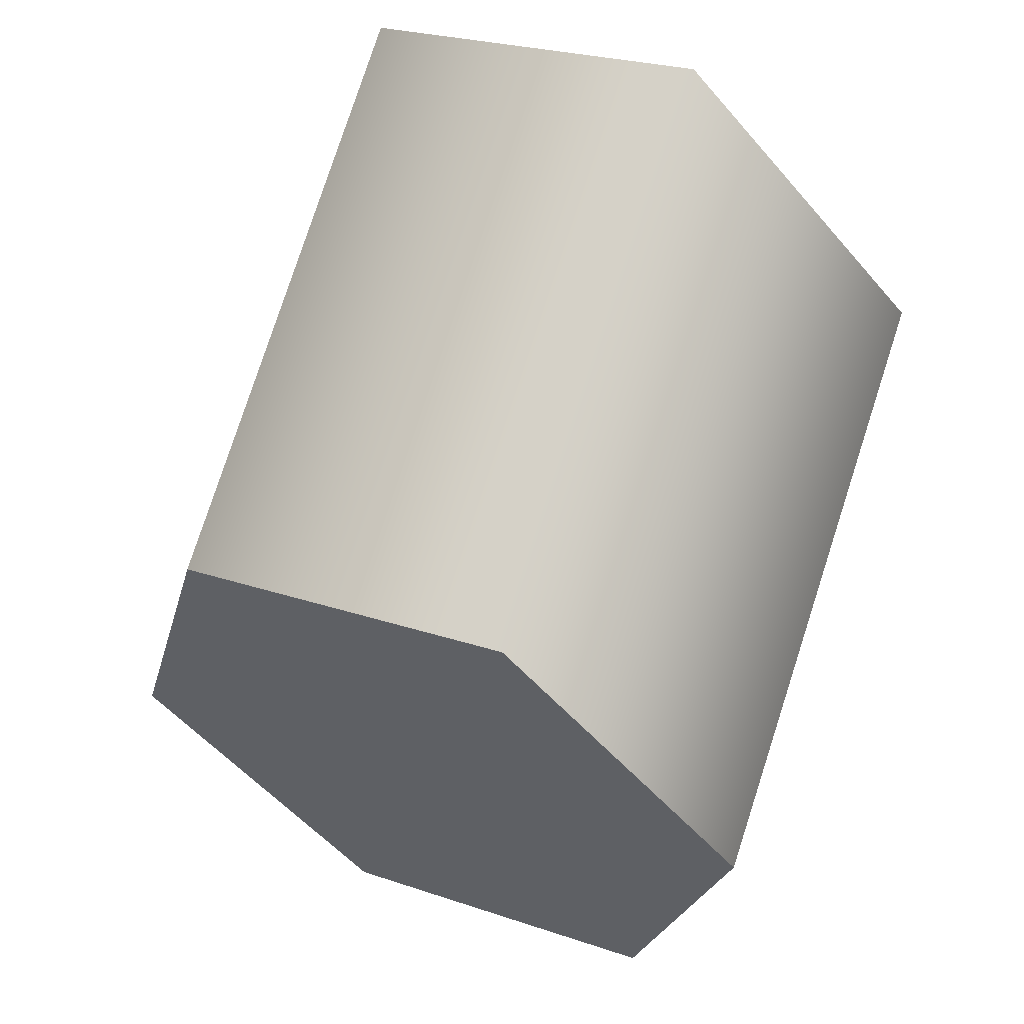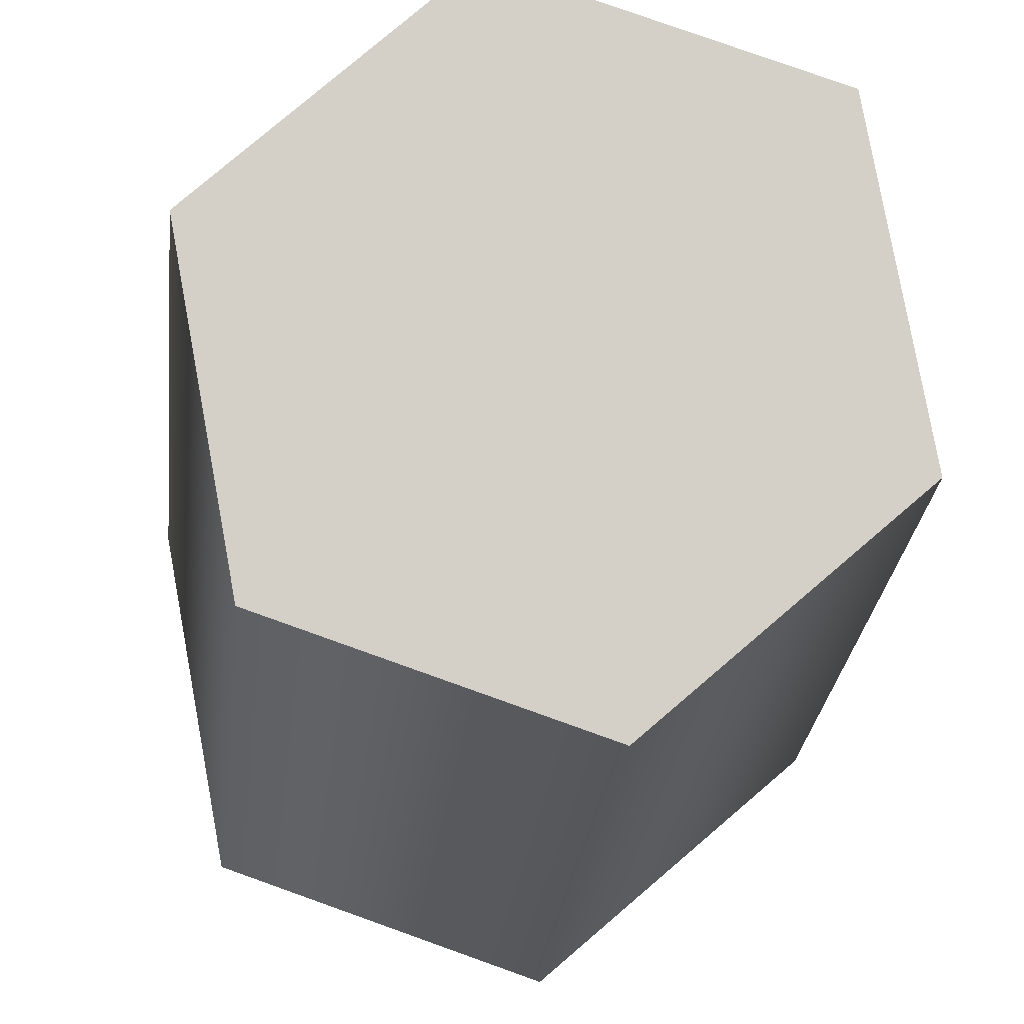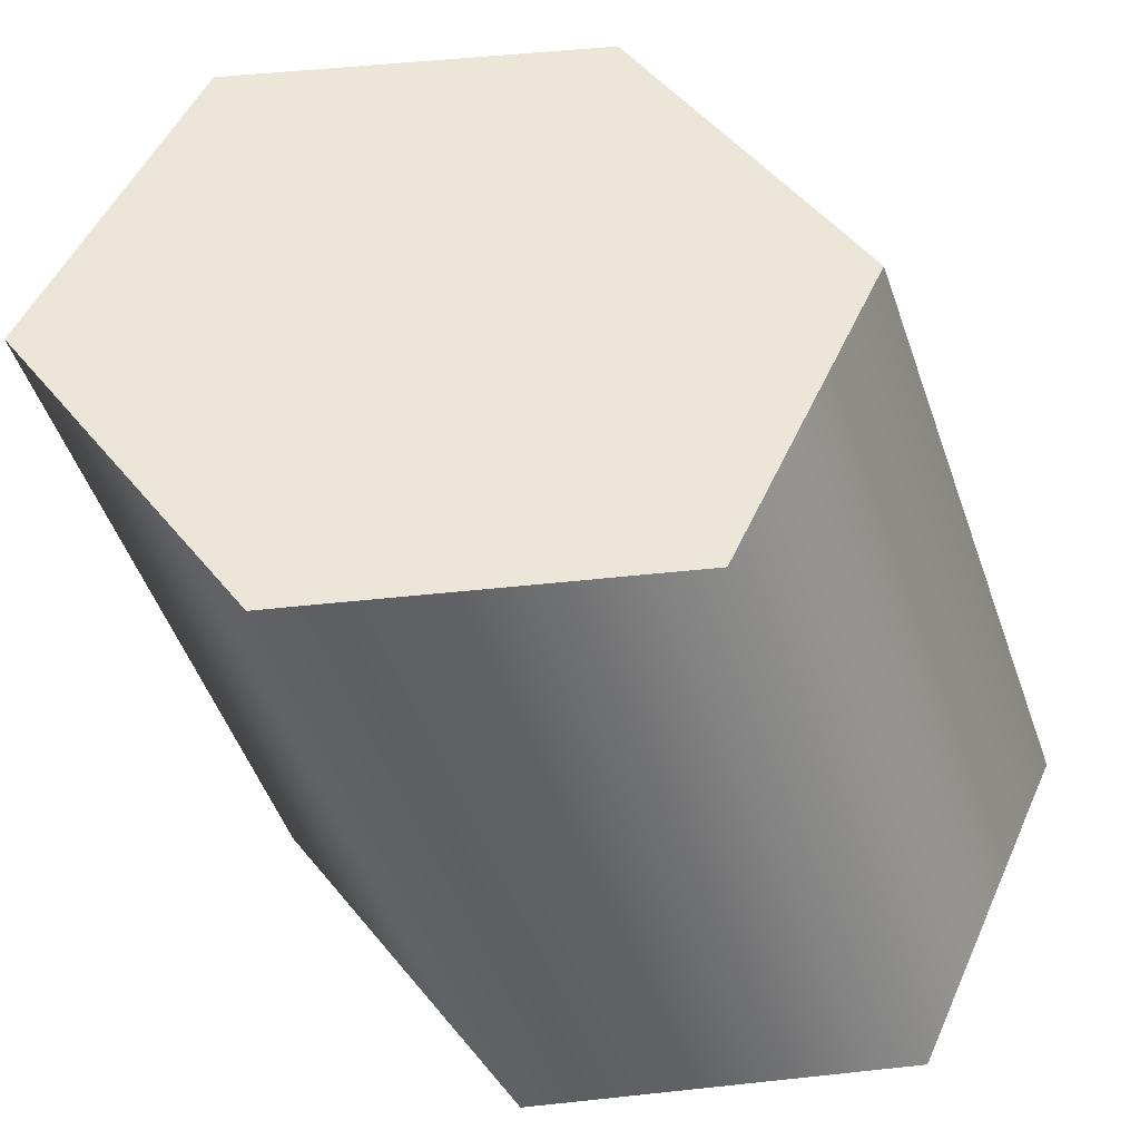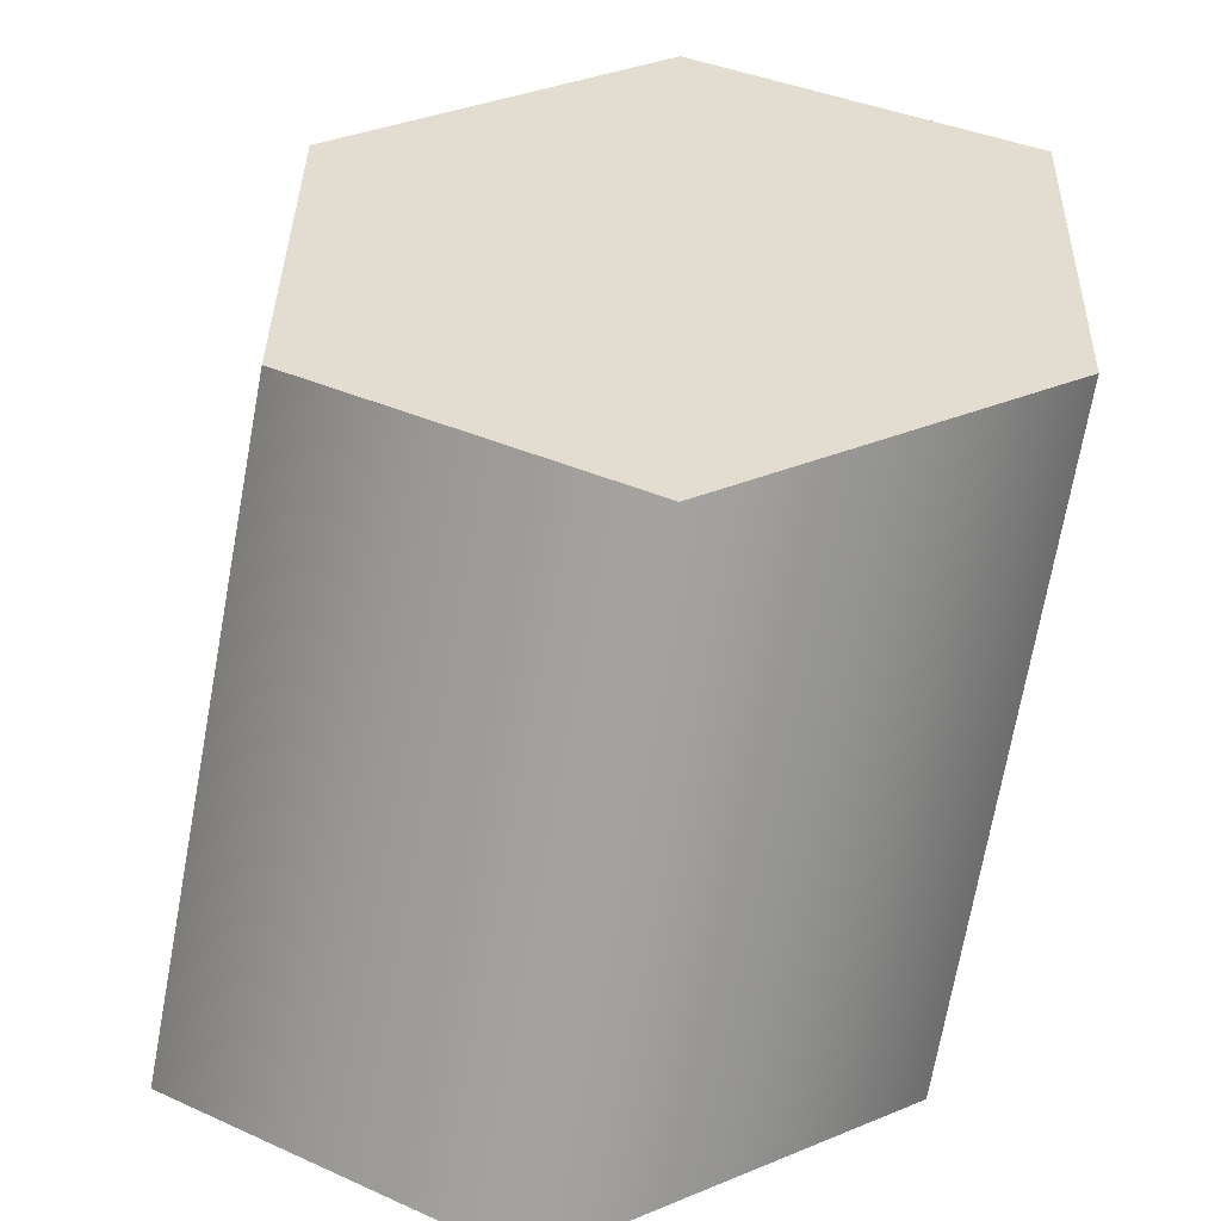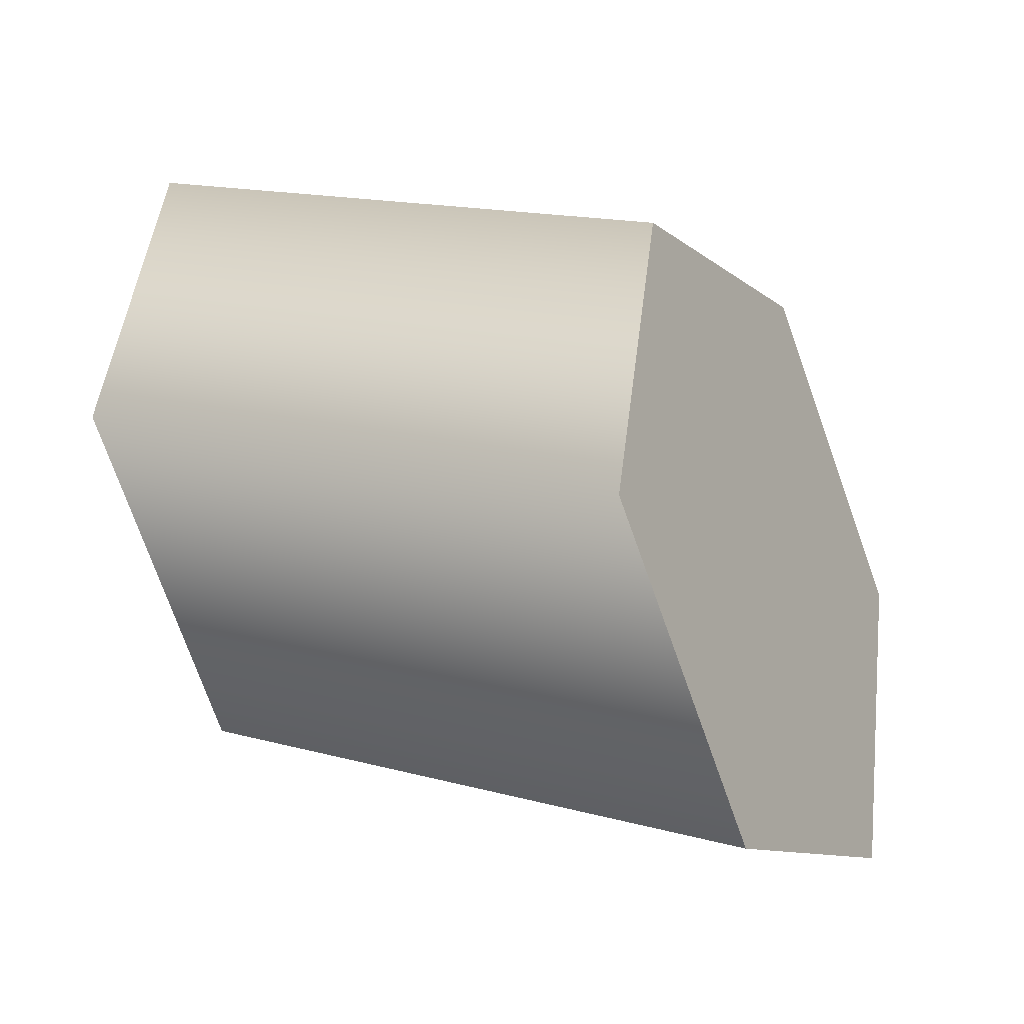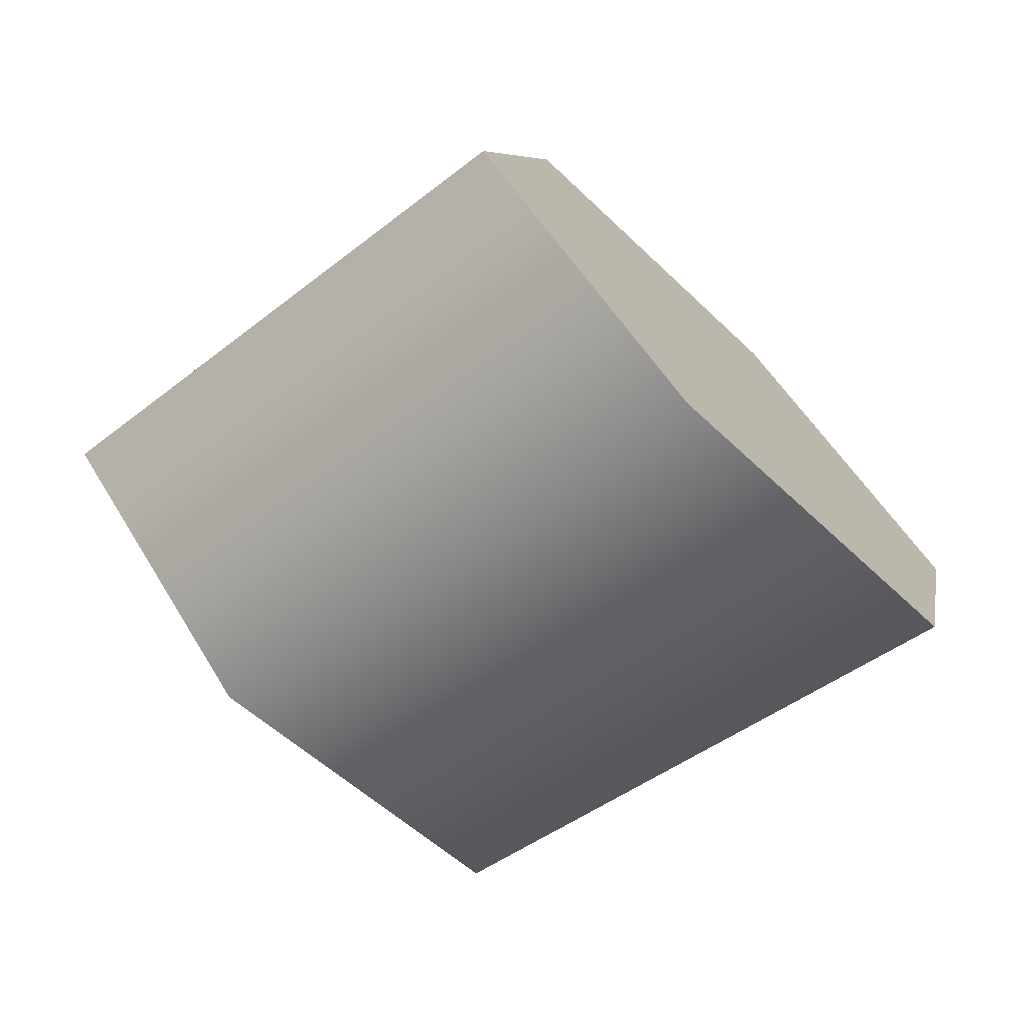
<metadata>
{"format":"obj","ext":"obj","renderer":"f3d","projection":"perspective","resolution":1024,"background":"white","views":[{"elev":57.9,"azim":24.7,"up":"+Z"},{"elev":79.9,"azim":-175.4,"up":"+Y"},{"elev":48.7,"azim":98.1,"up":"+Y"},{"elev":35.4,"azim":-163.9,"up":"+Y"},{"elev":-27.1,"azim":-61.4,"up":"+Z"},{"elev":-71.9,"azim":-44.8,"up":"+Z"}]}
</metadata>
<code>
o Ext 23 Tower Right
g Ext 23 Tower Right
v -8.53 0 -5.043
v -8.682 1.576 -4.471
v -8.271 0 -4.078
v -8.423 1.576 -3.505
v -8.271 0 -4.078
v -8.423 1.576 -3.505
v -7.305 0 -3.819
v -7.457 1.576 -3.246
v -7.305 0 -3.819
v -7.457 1.576 -3.246
v -6.598 0 -4.526
v -6.75 1.576 -3.953
v -6.598 0 -4.526
v -6.75 1.576 -3.953
v -6.857 0 -5.492
v -7.009 1.576 -4.919
v -6.857 0 -5.492
v -7.009 1.576 -4.919
v -7.823 0 -5.751
v -7.975 1.576 -5.178
v -7.823 0 -5.751
v -7.975 1.576 -5.178
v -8.53 0 -5.043
v -8.682 1.576 -4.471
v -8.53 0 -5.043
v -7.564 0 -4.785
v -8.271 0 -4.078
v -8.682 1.576 -4.471
v -7.716 1.576 -4.212
v -8.423 1.576 -3.505
v -8.271 0 -4.078
v -7.564 0 -4.785
v -7.305 0 -3.819
v -8.423 1.576 -3.505
v -7.716 1.576 -4.212
v -7.457 1.576 -3.246
v -7.305 0 -3.819
v -7.564 0 -4.785
v -6.598 0 -4.526
v -7.457 1.576 -3.246
v -7.716 1.576 -4.212
v -6.75 1.576 -3.953
v -6.598 0 -4.526
v -7.564 0 -4.785
v -6.857 0 -5.492
v -6.75 1.576 -3.953
v -7.716 1.576 -4.212
v -7.009 1.576 -4.919
v -6.857 0 -5.492
v -7.564 0 -4.785
v -7.823 0 -5.751
v -7.009 1.576 -4.919
v -7.716 1.576 -4.212
v -7.975 1.576 -5.178
v -7.823 0 -5.751
v -7.564 0 -4.785
v -8.53 0 -5.043
v -7.975 1.576 -5.178
v -7.716 1.576 -4.212
v -8.682 1.576 -4.471
g Ext 23 Tower Right_0
f 3 4 2 1
f 7 8 6 5
f 11 12 10 9
f 15 16 14 13
f 19 20 18 17
f 23 24 22 21
g Ext 23 Tower Right_1
f 25 26 27
f 31 32 33
f 37 38 39
f 43 44 45
f 49 50 51
f 55 56 57
f 30 29 28
f 36 35 34
f 42 41 40
f 48 47 46
f 54 53 52
f 60 59 58

</code>
